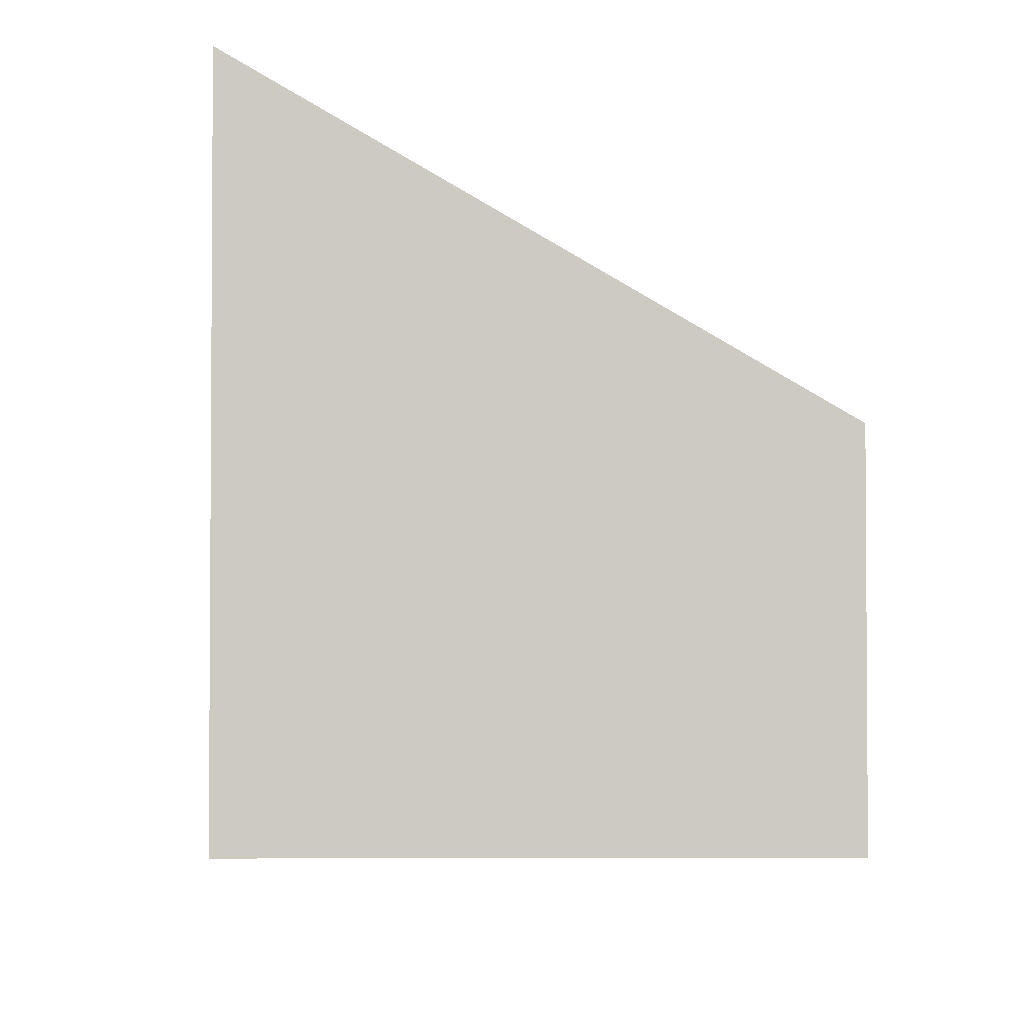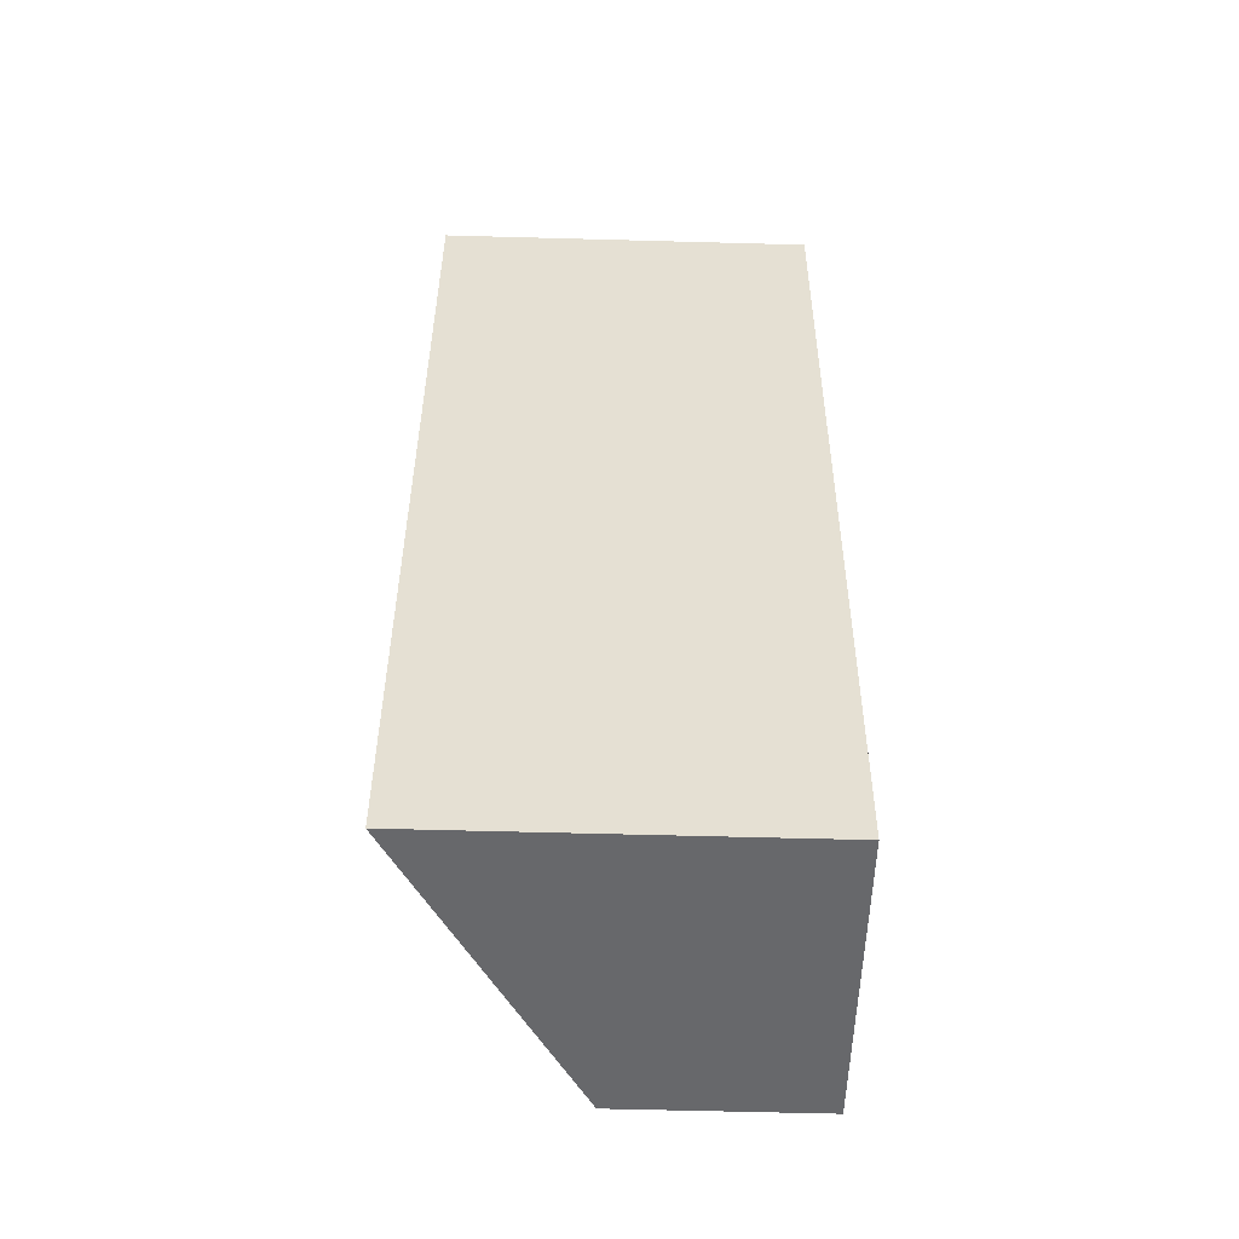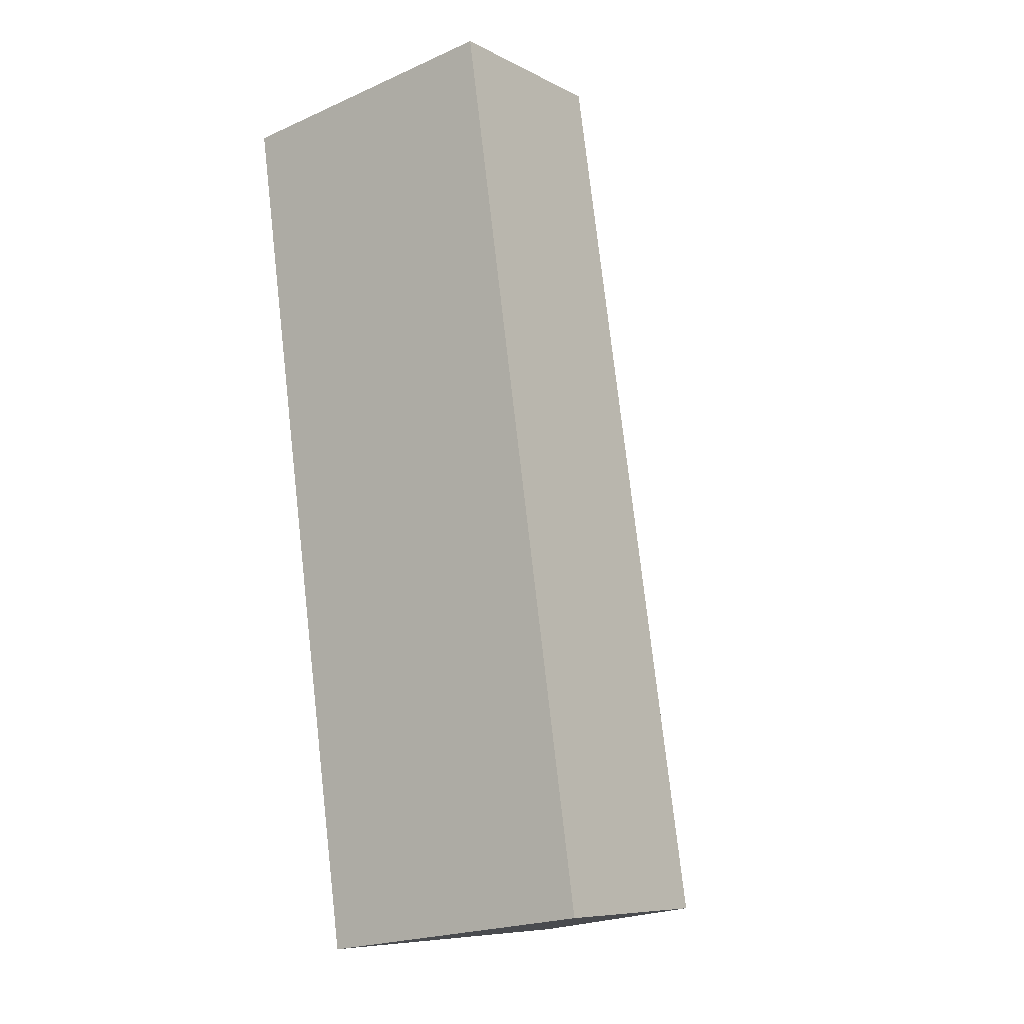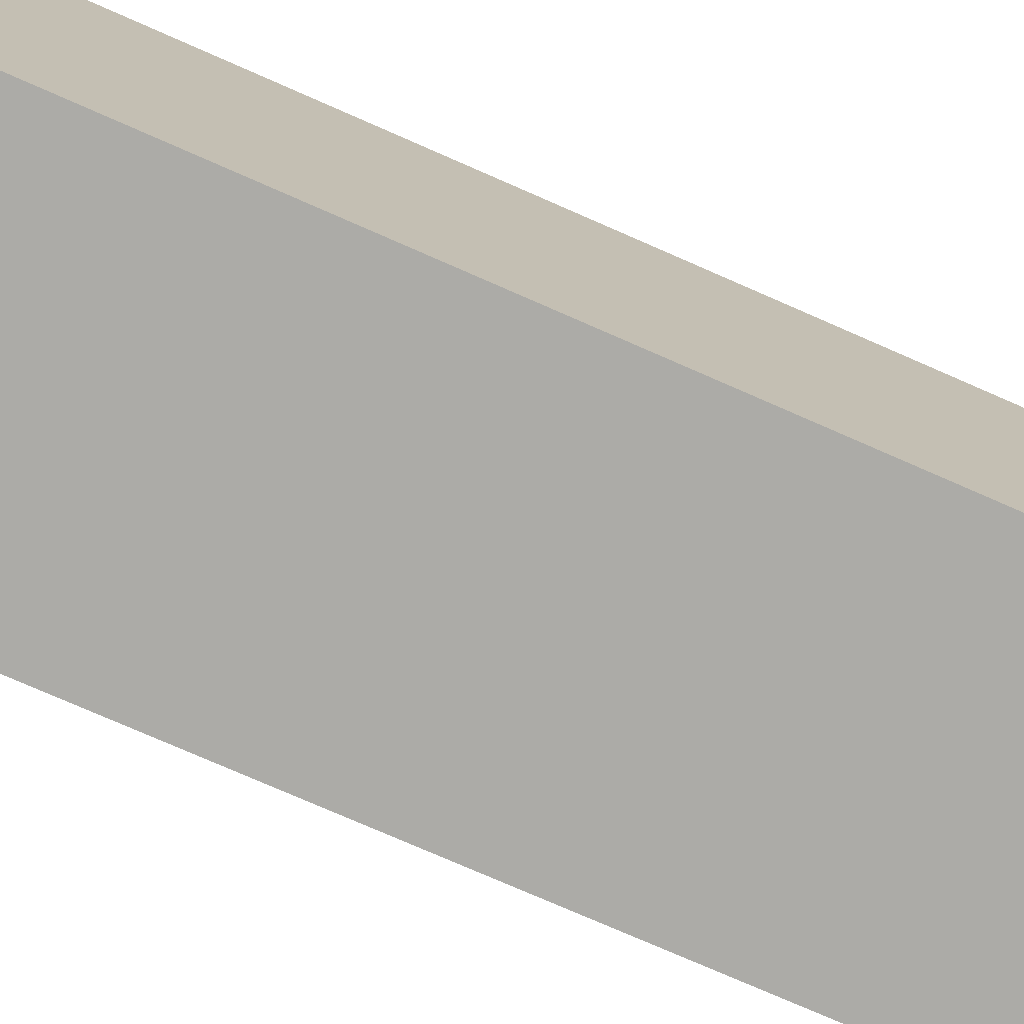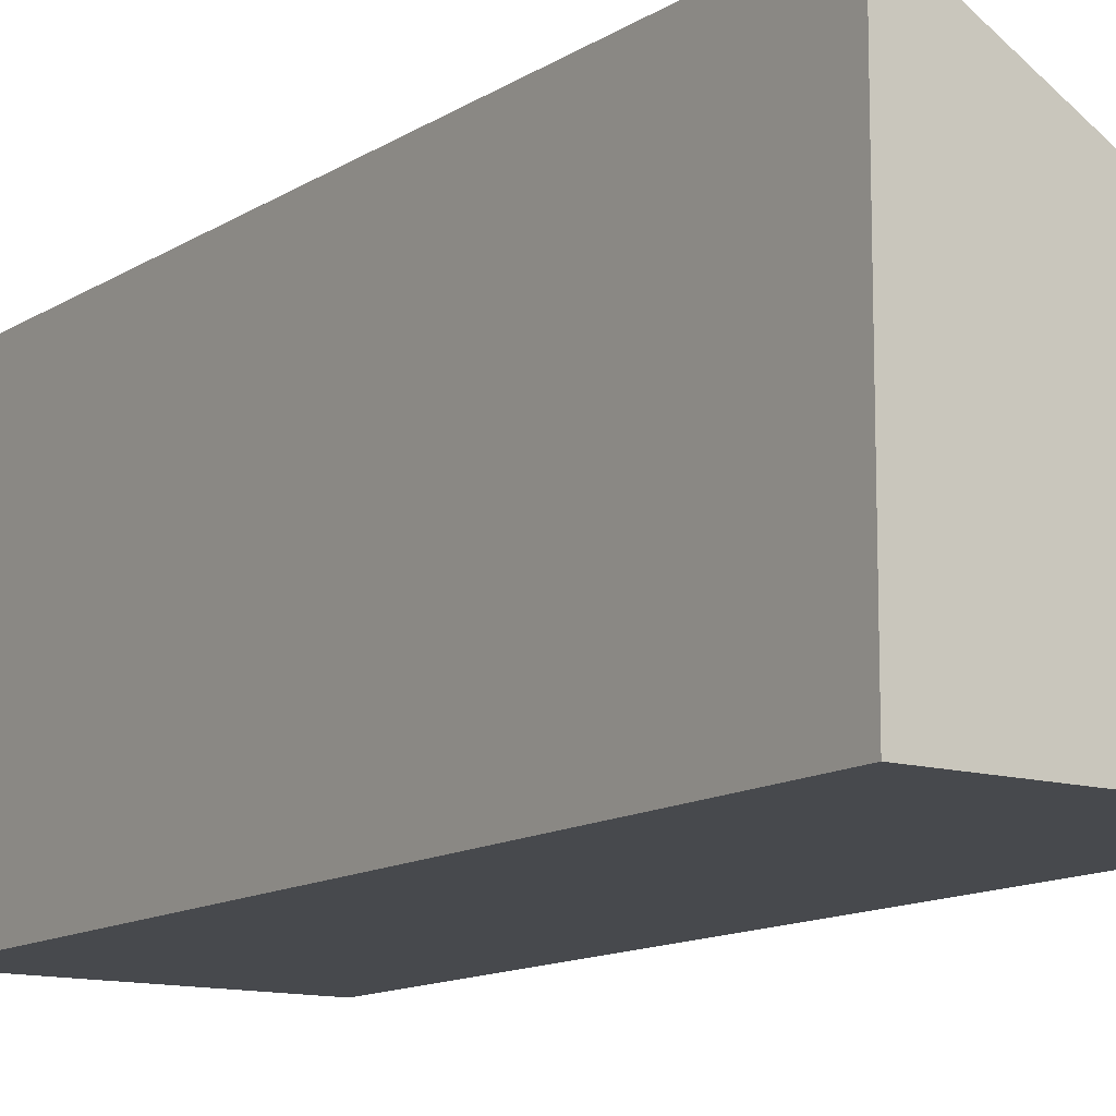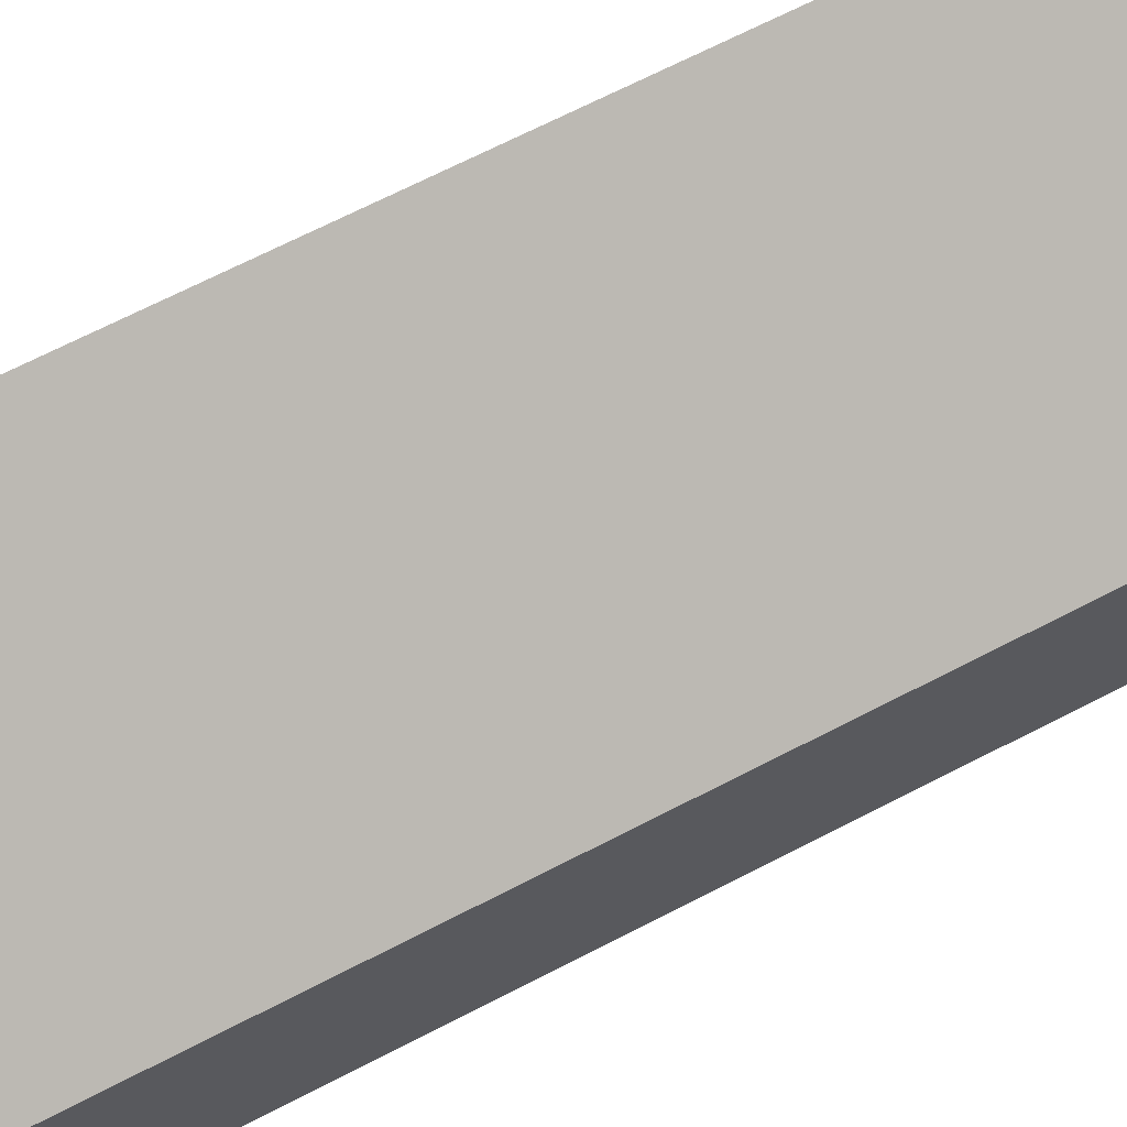
<metadata>
{"format":"obj","ext":"obj","renderer":"f3d","projection":"perspective","resolution":1024,"background":"white","views":[{"elev":-3.6,"azim":-9.7,"up":"+Y"},{"elev":-60.7,"azim":-91.6,"up":"+Z"},{"elev":-8.5,"azim":36.8,"up":"+Z"},{"elev":-76.3,"azim":-121.8,"up":"+Y"},{"elev":-12.4,"azim":-42.7,"up":"+Y"},{"elev":69.0,"azim":54.6,"up":"+Y"}]}
</metadata>
<code>
v  5.933 3.973 0.848
v  2.556 7.44 -17.88
v  0 7.44 4.556e-16
v  6.843 3.973 -5.519
v  7.379 3.973 -9.268
v  8.488 3.973 -17.03
v  2.556 1.095e-15 -17.88
v  8.488 1.043e-15 -17.03
v  0 0 0
v  5.933 -5.193e-17 0.848
v  6.843 3.379e-16 -5.519
v  7.379 5.675e-16 -9.268
g defaultobject
f 1 2 3
f 2 1 4
f 2 4 5
f 2 5 6
f 6 7 2
f 7 6 8
f 7 3 2
f 3 7 9
f 9 1 3
f 1 9 10
f 10 4 1
f 4 10 11
f 4 11 5
f 5 11 12
f 5 12 6
f 6 12 8
f 7 10 9
f 10 7 11
f 11 7 12
f 12 7 8

</code>
